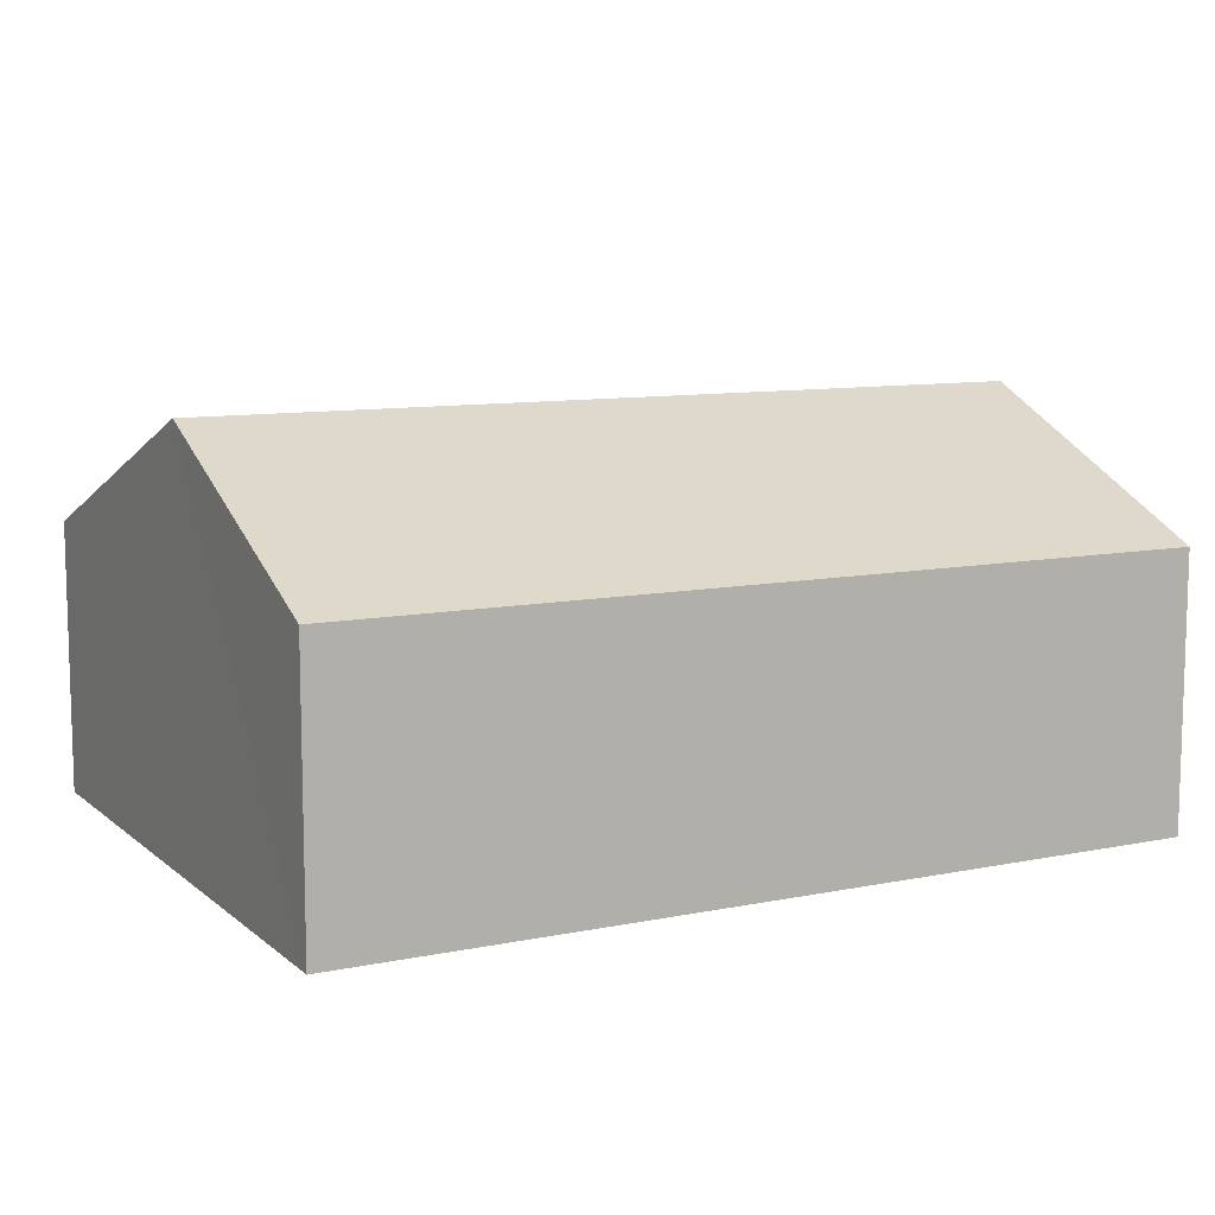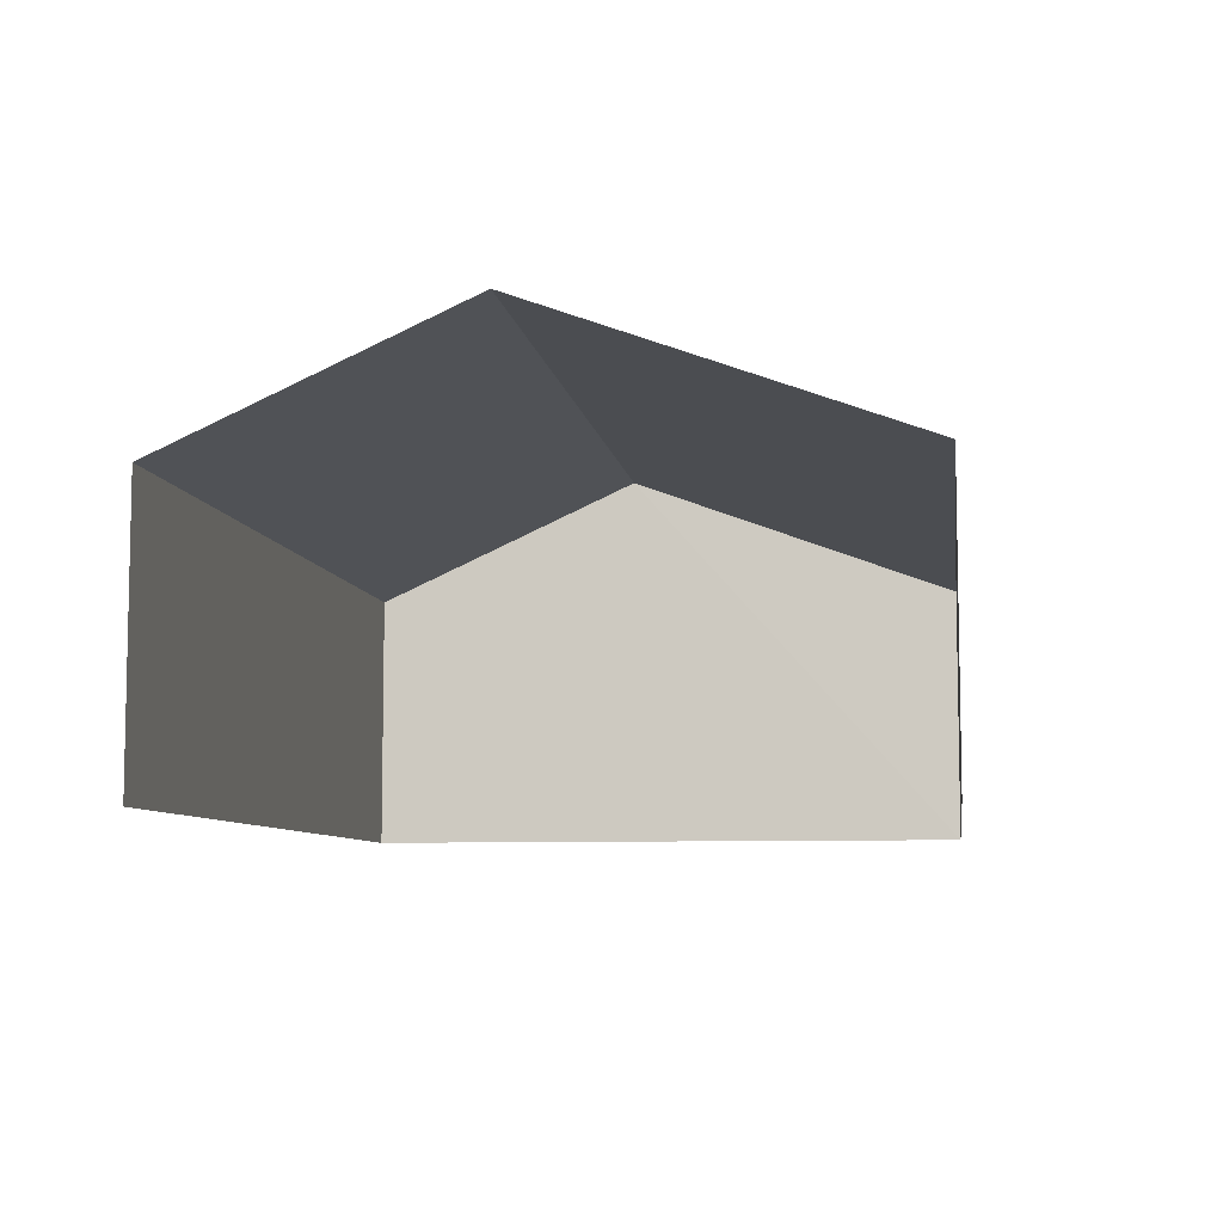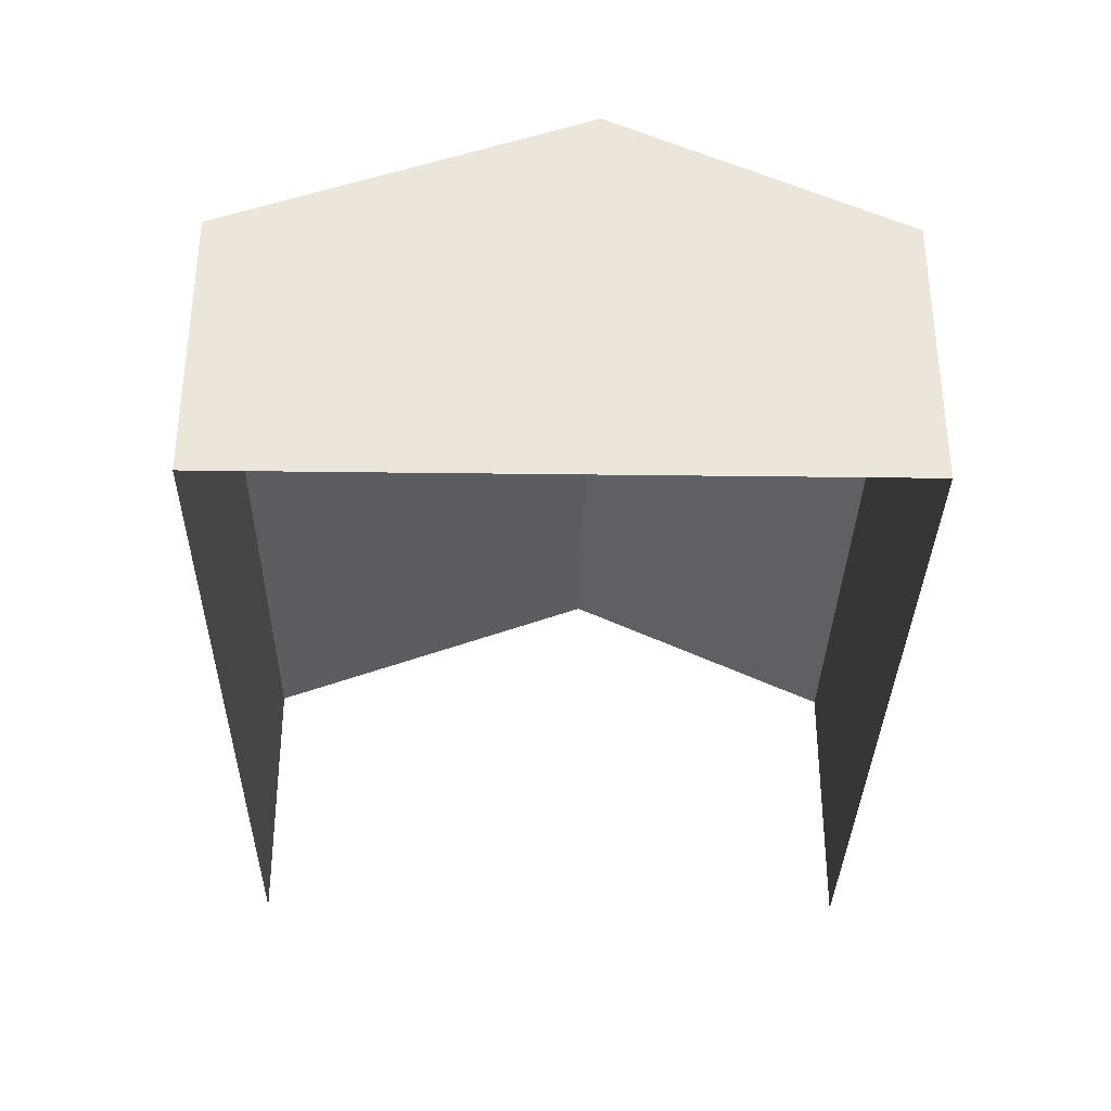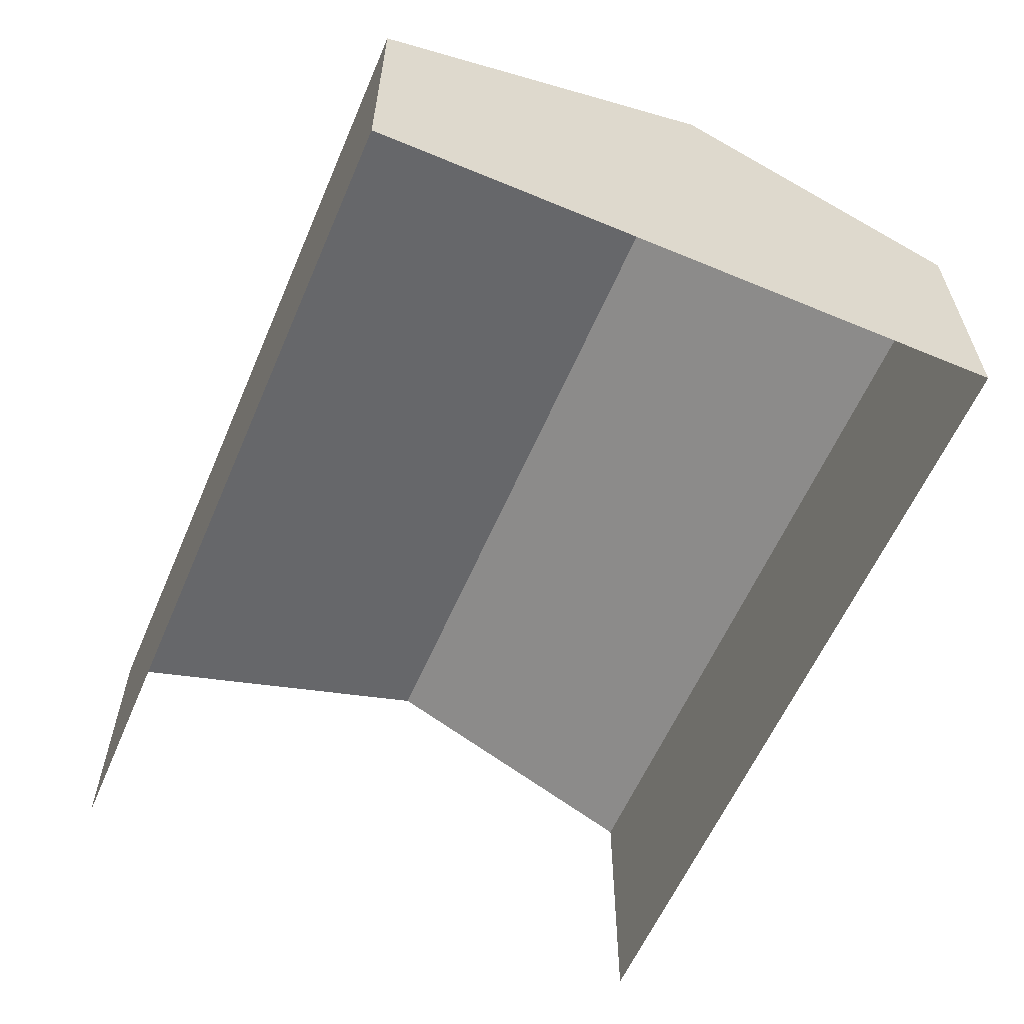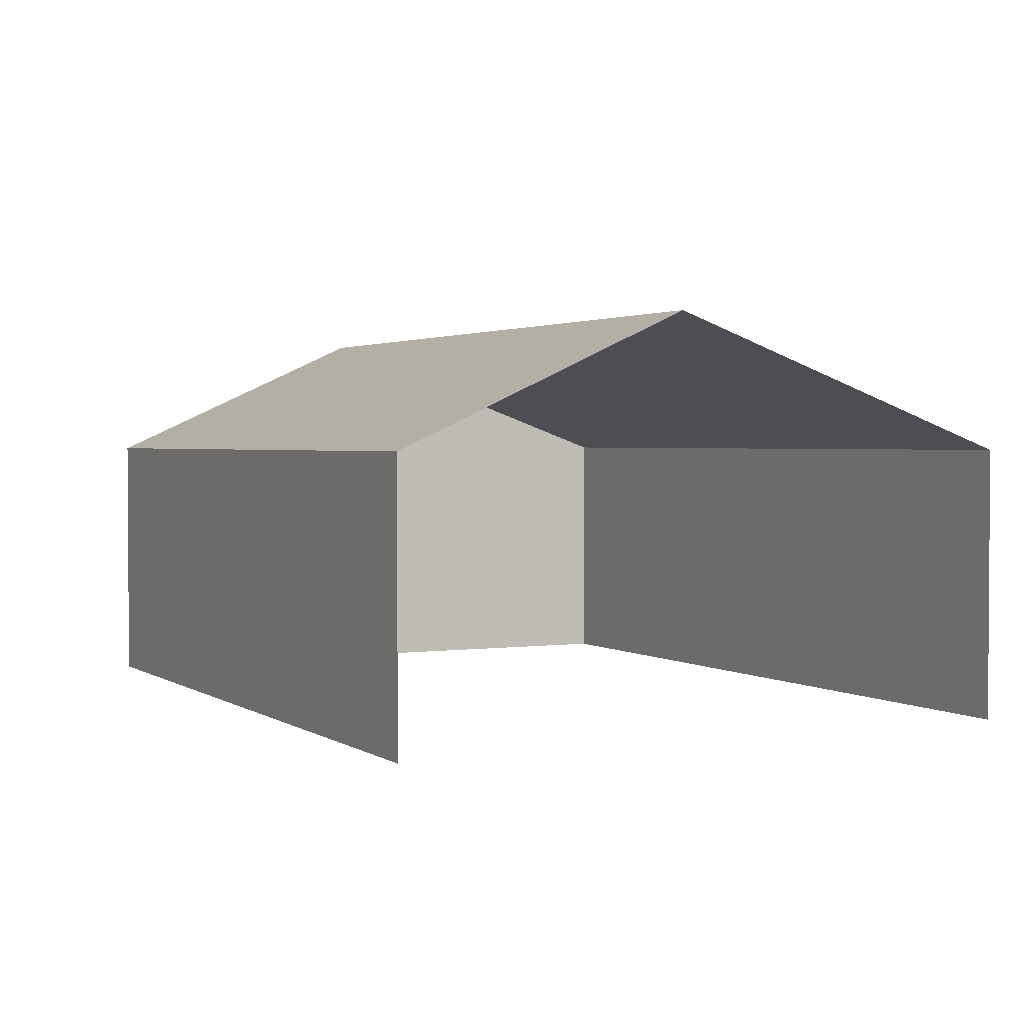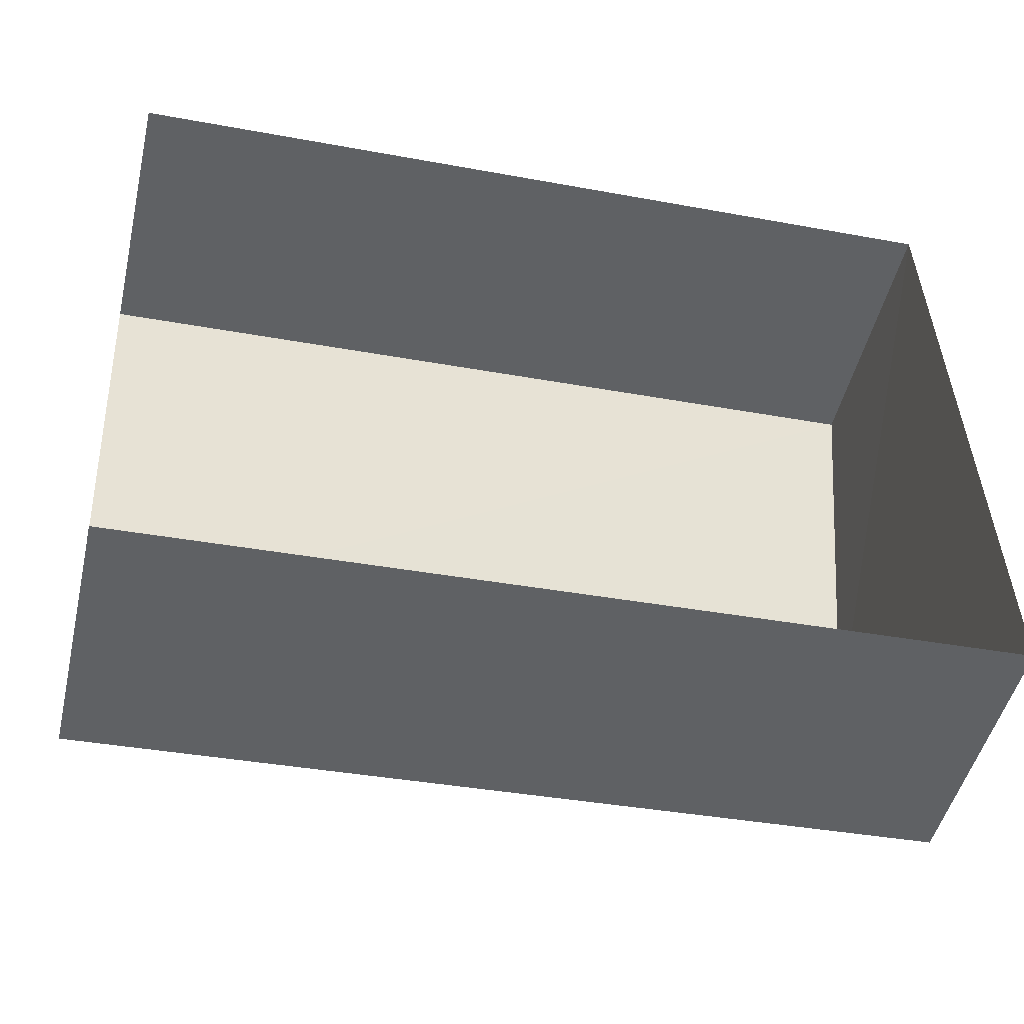
<metadata>
{"format":"obj","ext":"obj","renderer":"f3d","projection":"perspective","resolution":1024,"background":"white","views":[{"elev":9.8,"azim":-30.4,"up":"+Z"},{"elev":-7.3,"azim":95.5,"up":"+Z"},{"elev":-33.3,"azim":-93.5,"up":"+Z"},{"elev":-59.4,"azim":-115.8,"up":"+Z"},{"elev":2.0,"azim":61.2,"up":"+Z"},{"elev":-48.2,"azim":166.8,"up":"+Y"}]}
</metadata>
<code>
v -3.737e+05 -1.045e+05 24.93
v -3.737e+05 -1.045e+05 24.93
v -3.737e+05 -1.045e+05 24.93
v -3.737e+05 -1.045e+05 24.93
v -3.737e+05 -1.045e+05 29.87
v -3.737e+05 -1.045e+05 28.27
v -3.737e+05 -1.045e+05 29.87
v -3.737e+05 -1.045e+05 28.27
v -3.737e+05 -1.045e+05 28.27
v -3.737e+05 -1.045e+05 28.27
f 1 2 3
f 1 4 2
f 6 1 7
f 1 3 7
f 3 10 7
f 5 6 7
f 5 8 6
f 7 9 5
f 7 10 9
f 10 3 2
f 9 10 2
f 9 2 5
f 2 4 5
f 4 8 5
f 8 4 1
f 6 8 1

</code>
